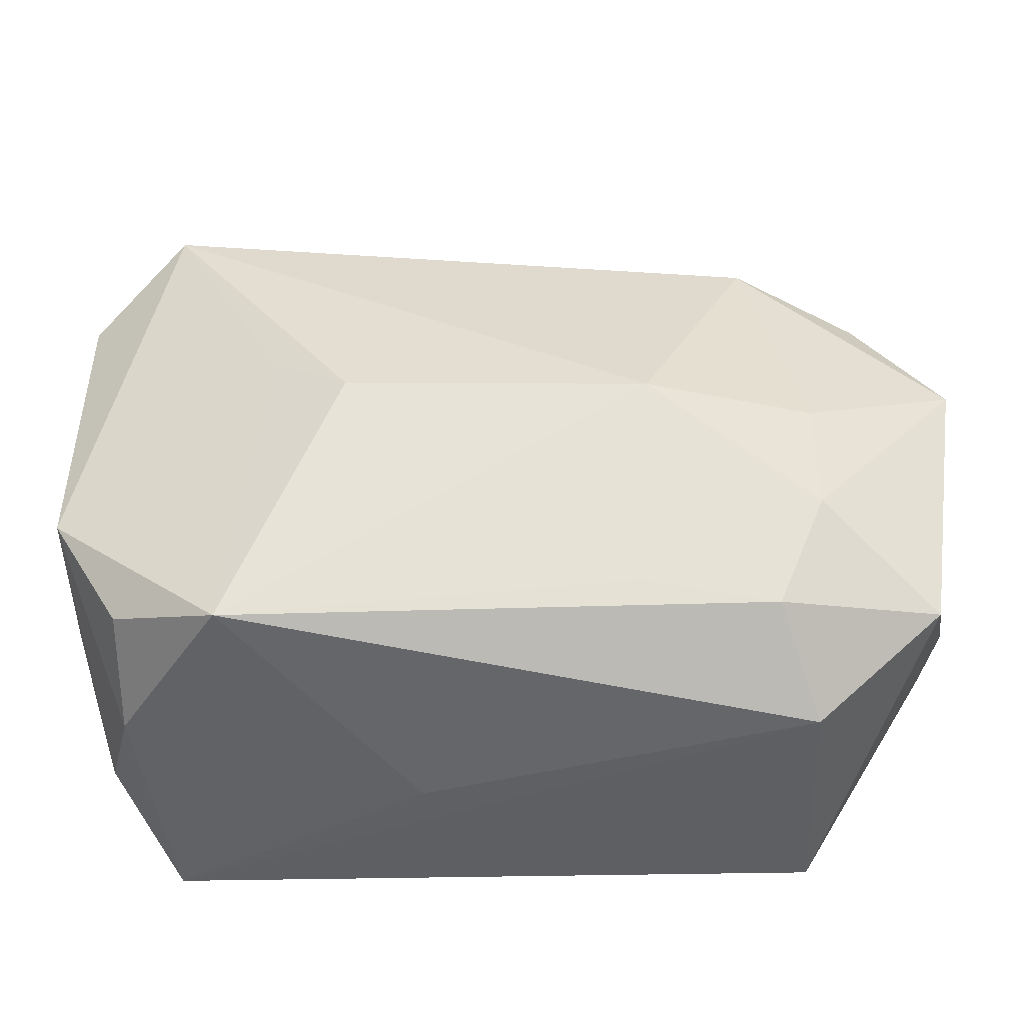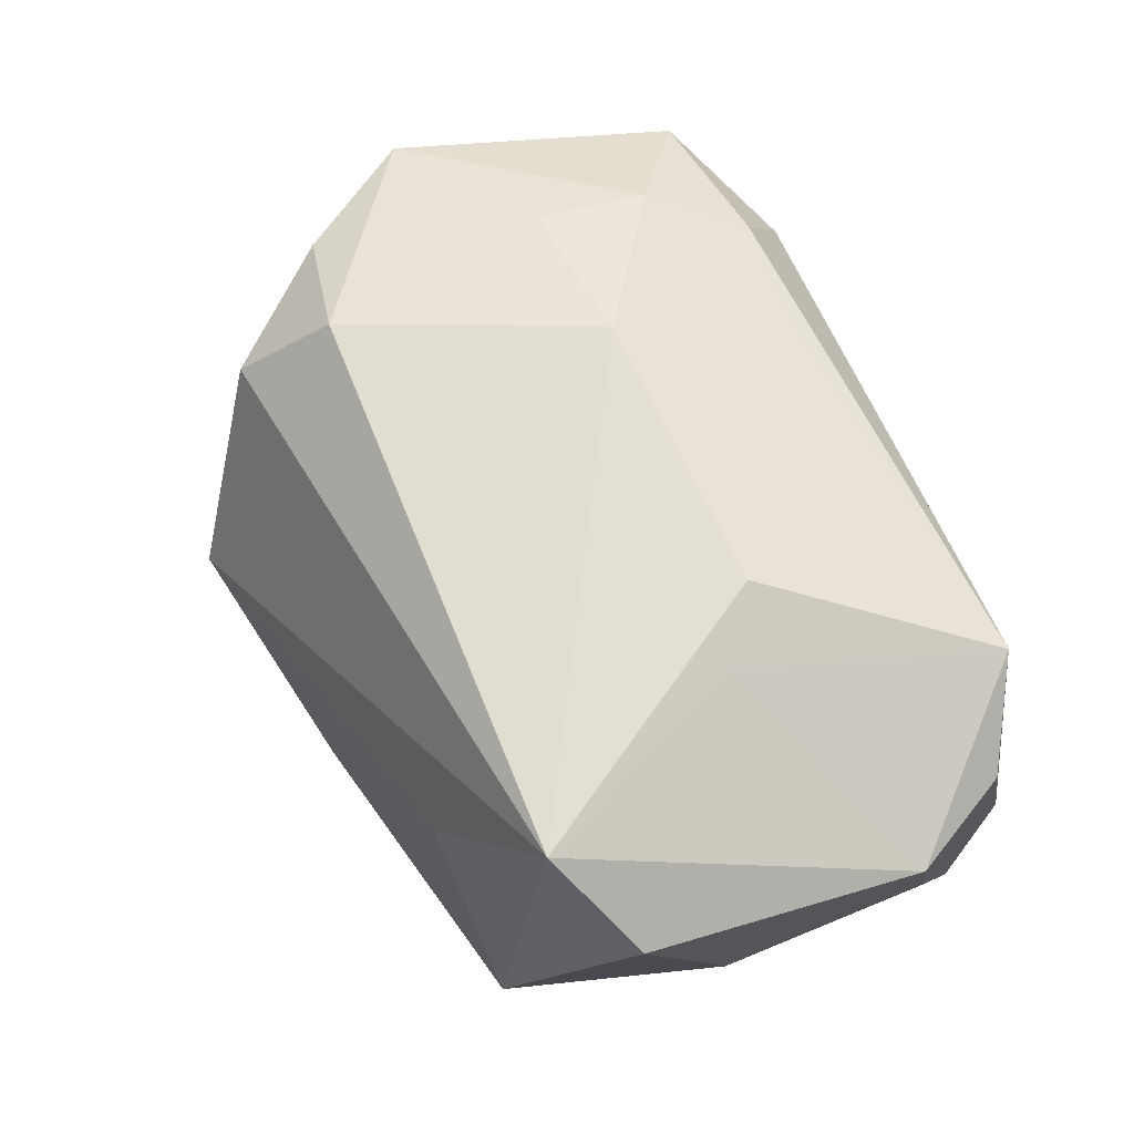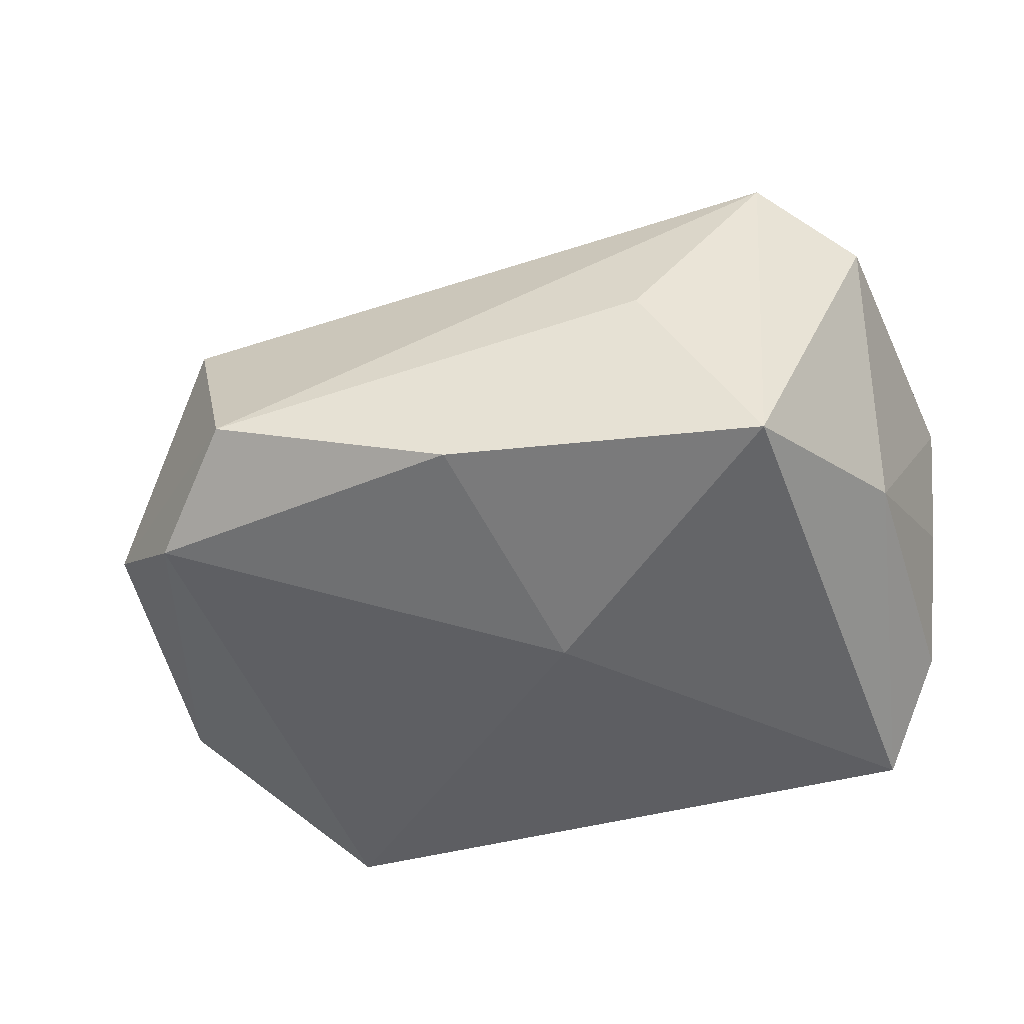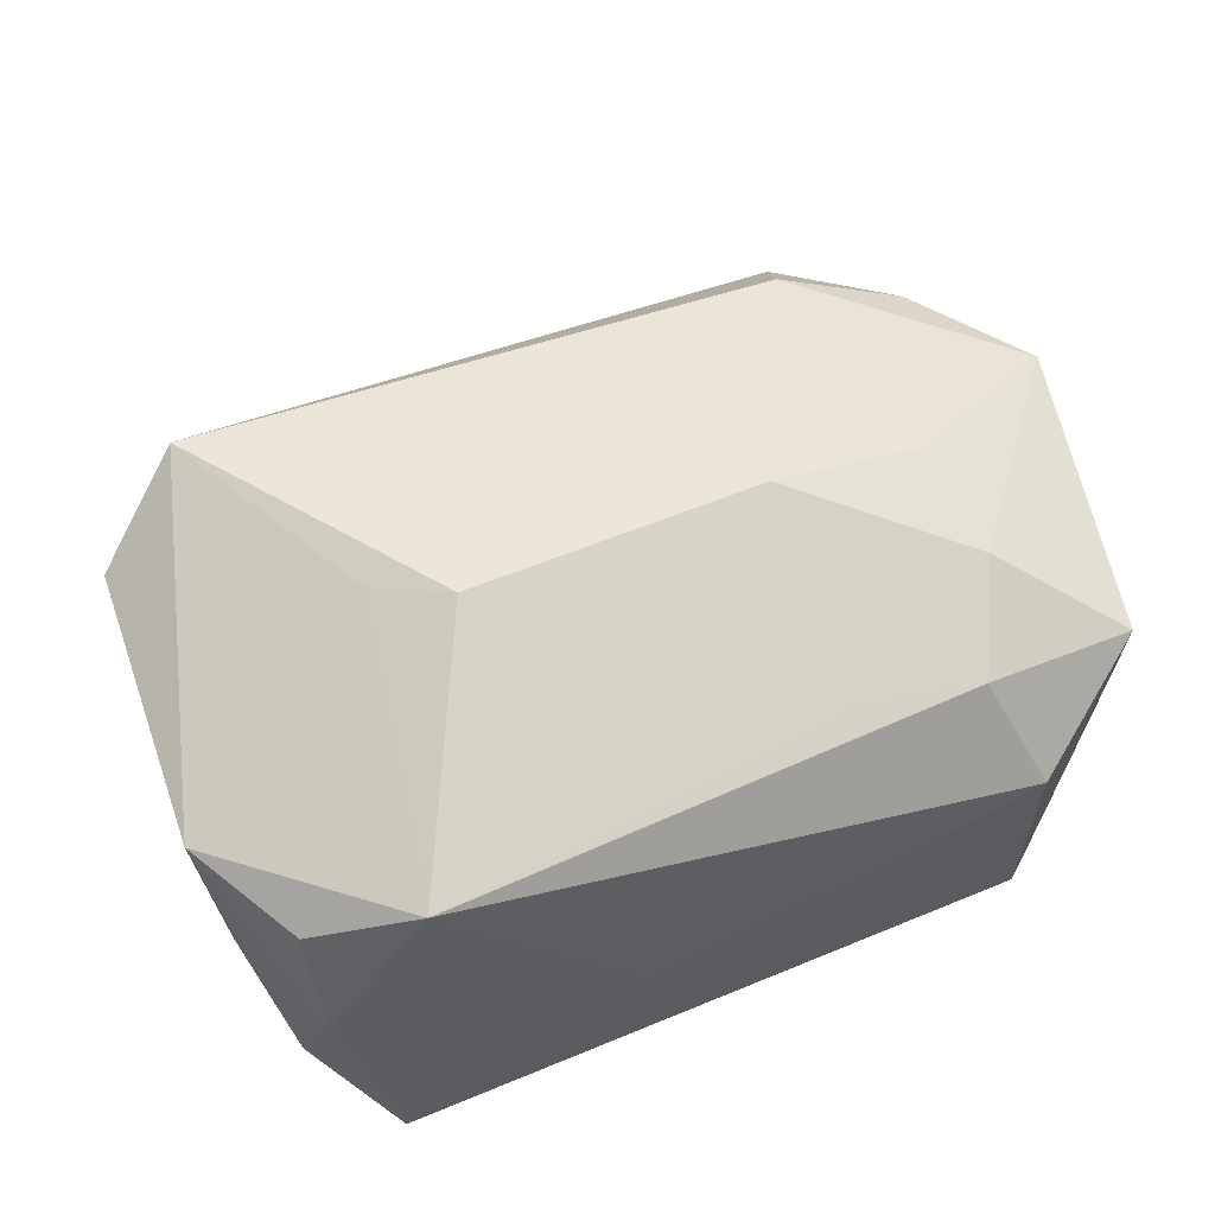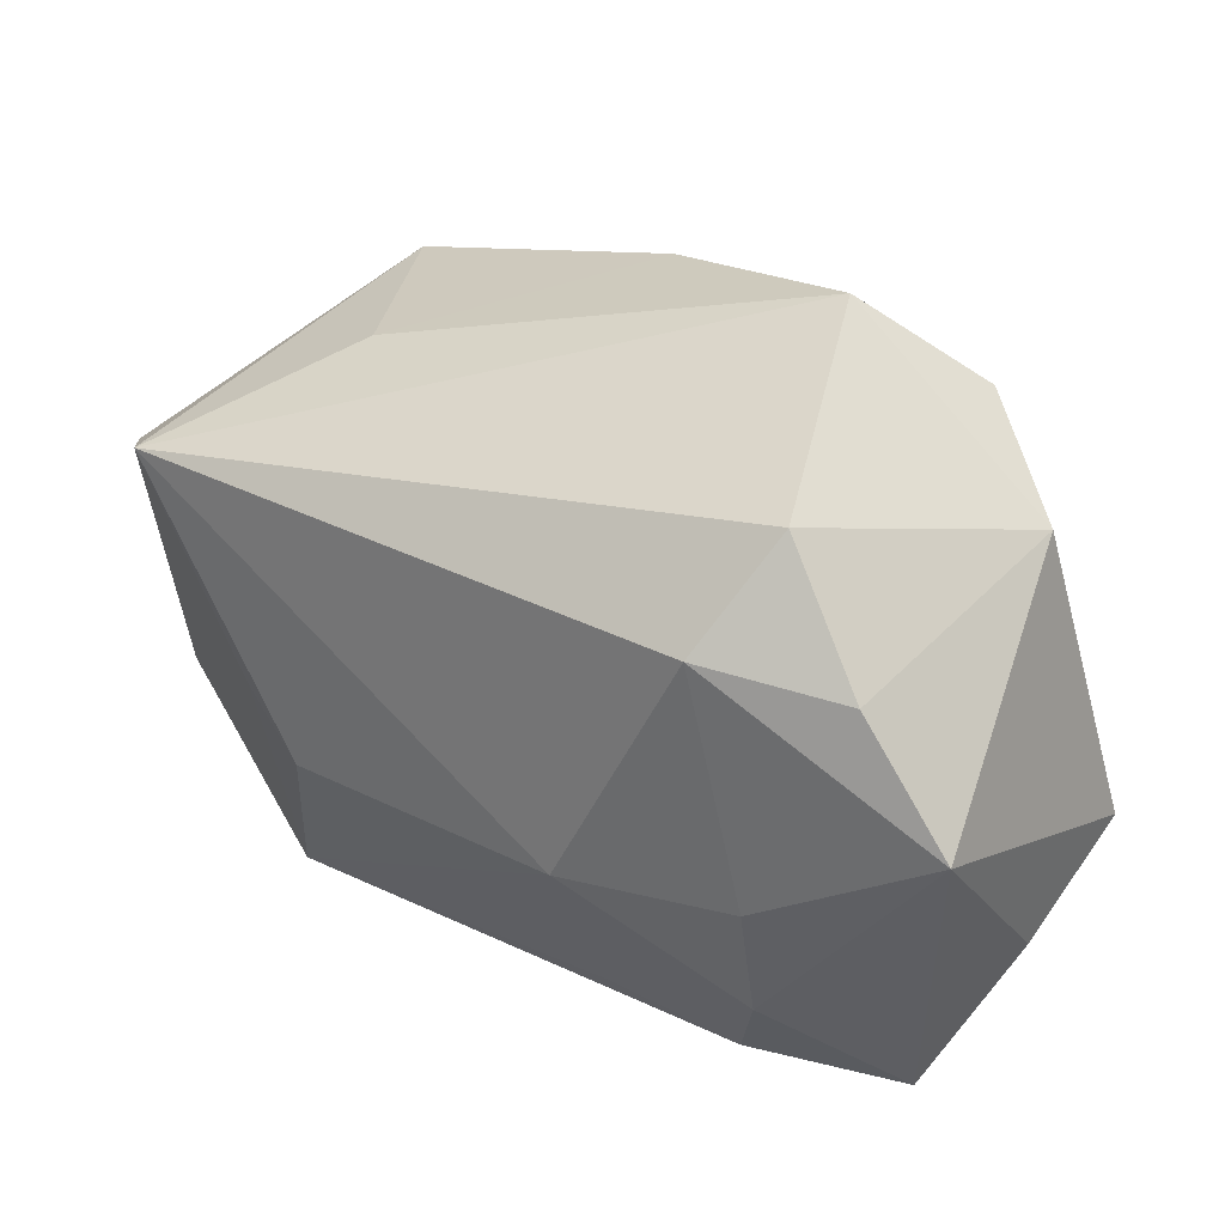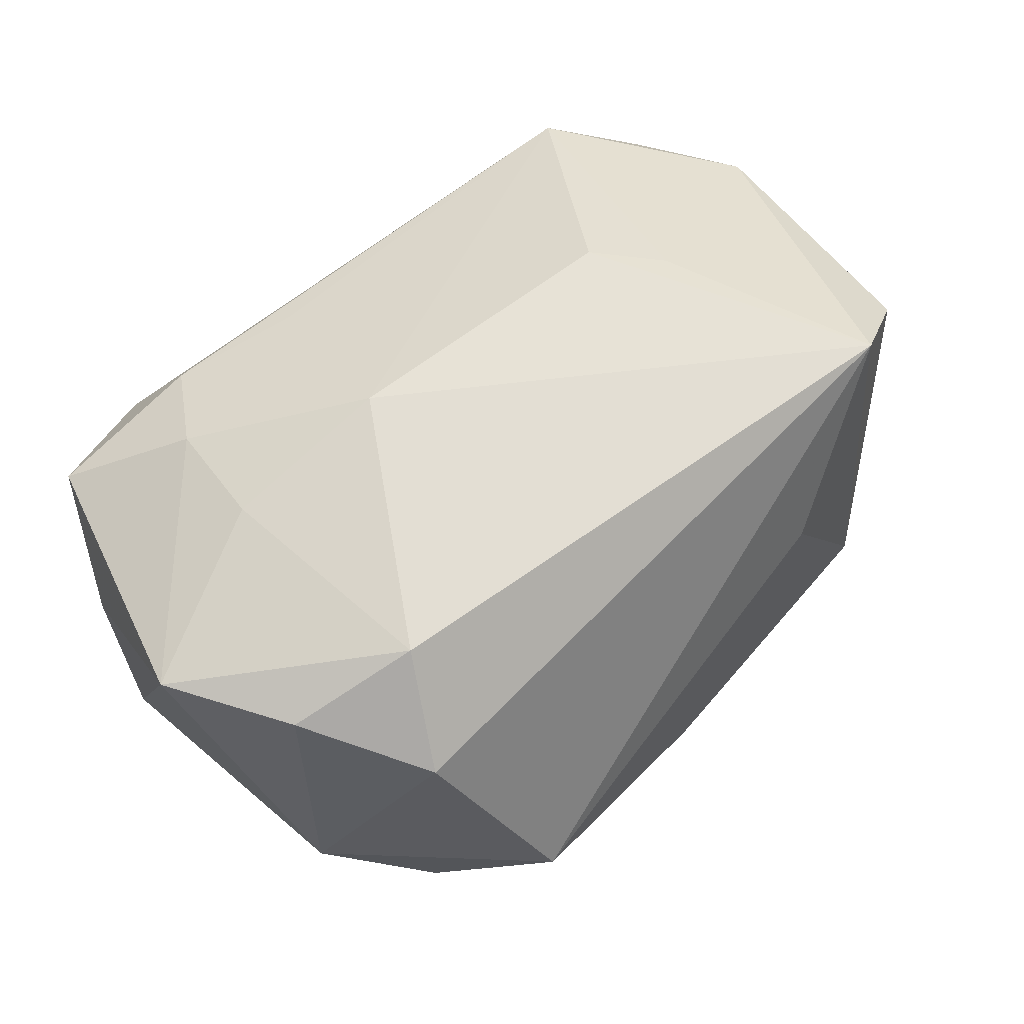
<metadata>
{"format":"obj","ext":"obj","renderer":"f3d","projection":"perspective","resolution":1024,"background":"white","views":[{"elev":-51.9,"azim":-3.3,"up":"+Y"},{"elev":64.2,"azim":-109.5,"up":"+Z"},{"elev":-39.3,"azim":-155.9,"up":"+Z"},{"elev":52.6,"azim":-20.2,"up":"+Z"},{"elev":34.6,"azim":38.1,"up":"+Y"},{"elev":61.9,"azim":146.1,"up":"+Z"}]}
</metadata>
<code>
v -0.0206 -0.00823 -0.0005931
v -0.02148 0.006277 0.007339
v 0.01195 -0.01165 0.006724
v -0.01896 -0.01099 -0.006606
v 0.008582 0.0187 -0.003865
v 0.02134 -0.005608 -0.0001592
v -0.008386 -0.003245 0.01181
v -0.0202 0.001309 -0.004525
v 0.01281 0.0145 0.006115
v 0.005433 -0.01126 0.007318
v 0.0174 0.009268 0.007798
v -0.002439 0.01571 -0.007061
v -0.003511 0.003647 -0.01107
v -0.01701 0.01151 -0.007139
v 0.0112 0.01008 0.01032
v -0.01544 -0.01392 -0.01091
v 0.0135 0.01478 -0.007236
v -0.0173 0.009179 0.01122
v 0.01389 -0.001213 0.009903
v 0.01401 -0.006813 0.008927
v -0.01146 0.01274 0.002304
v 0.01967 -0.0104 0.005315
v -0.01178 -0.0009729 0.01102
v -0.01832 -0.01209 0.004306
v 0.005765 -0.002116 0.01178
v -0.003871 -0.01437 -0.003727
v -0.01792 -0.01322 -0.001274
v 0.0141 -0.01437 0.001918
v 0.01839 0.01148 -0.004041
v 0.0217 0.003752 0.007633
v 0.0217 -0.002327 -0.006035
v -0.02159 -0.006987 0.005351
v -0.01351 -0.01437 0.006806
v 0.01549 -0.01182 -0.01081
f 13 12 17
f 17 12 5
f 30 20 22
f 26 16 28
f 28 33 26
f 26 33 16
f 13 16 14
f 14 12 13
f 29 30 31
f 31 17 29
f 29 17 5
f 34 22 28
f 34 17 31
f 28 16 34
f 13 17 34
f 34 16 13
f 7 33 25
f 2 32 18
f 7 25 18
f 18 25 15
f 18 14 2
f 11 15 30
f 30 29 11
f 31 30 6
f 30 22 6
f 6 34 31
f 22 34 6
f 3 22 20
f 20 25 3
f 3 33 28
f 28 22 3
f 16 33 27
f 8 14 16
f 8 32 2
f 2 14 8
f 30 15 19
f 15 25 19
f 19 20 30
f 19 25 20
f 7 18 23
f 23 18 32
f 23 33 7
f 23 32 33
f 5 18 9
f 9 18 15
f 15 11 9
f 9 29 5
f 9 11 29
f 21 18 5
f 14 18 21
f 5 12 21
f 12 14 21
f 10 25 33
f 33 3 10
f 10 3 25
f 33 32 24
f 24 27 33
f 32 27 24
f 4 8 16
f 16 27 4
f 4 27 32
f 32 8 1
f 1 4 32
f 8 4 1

</code>
